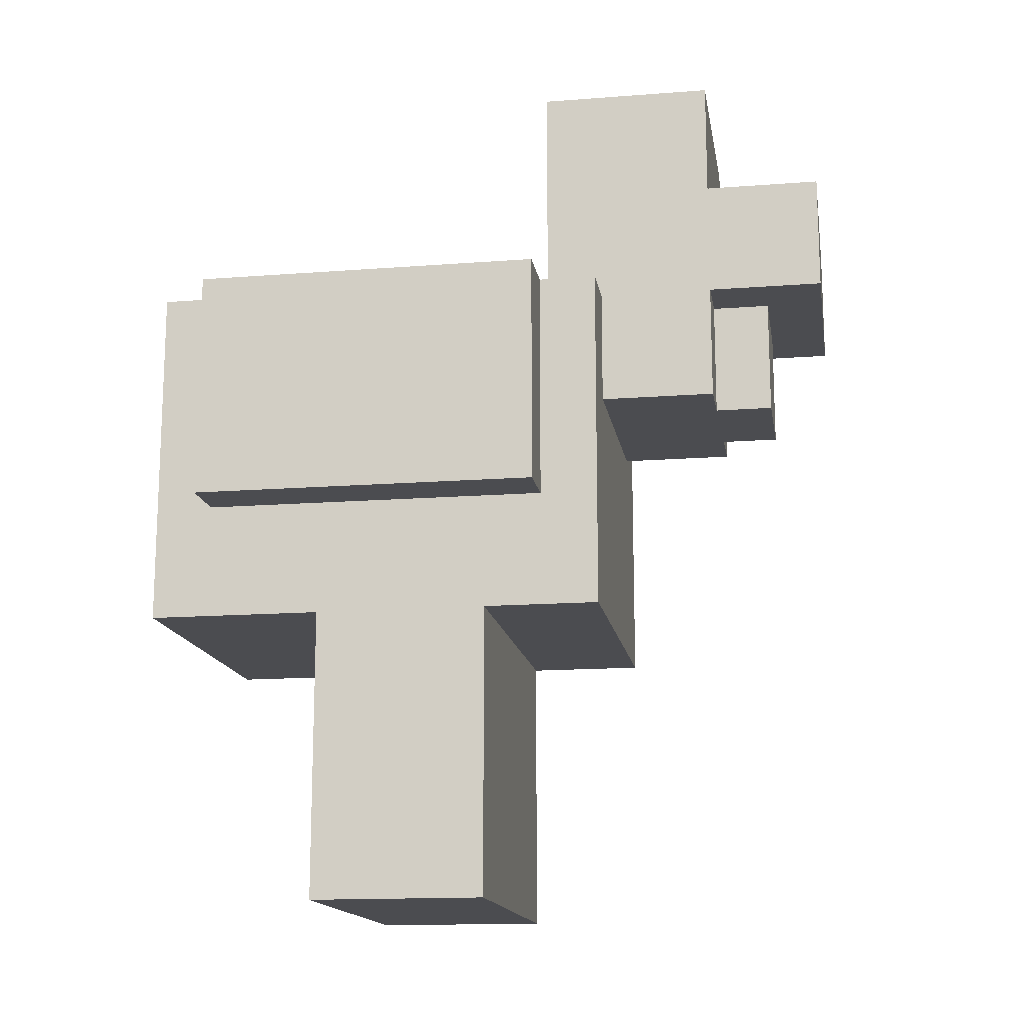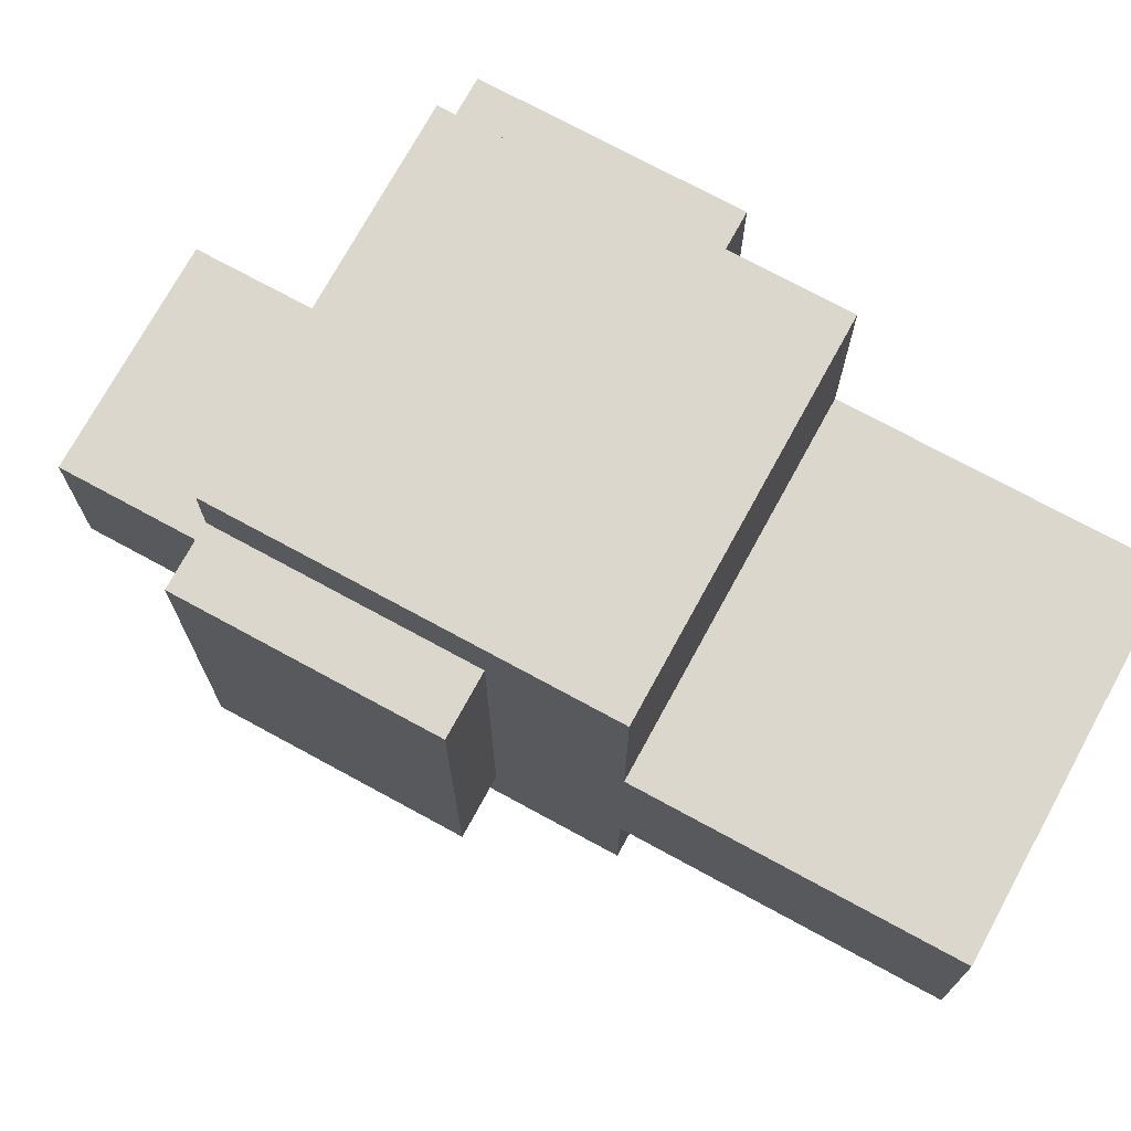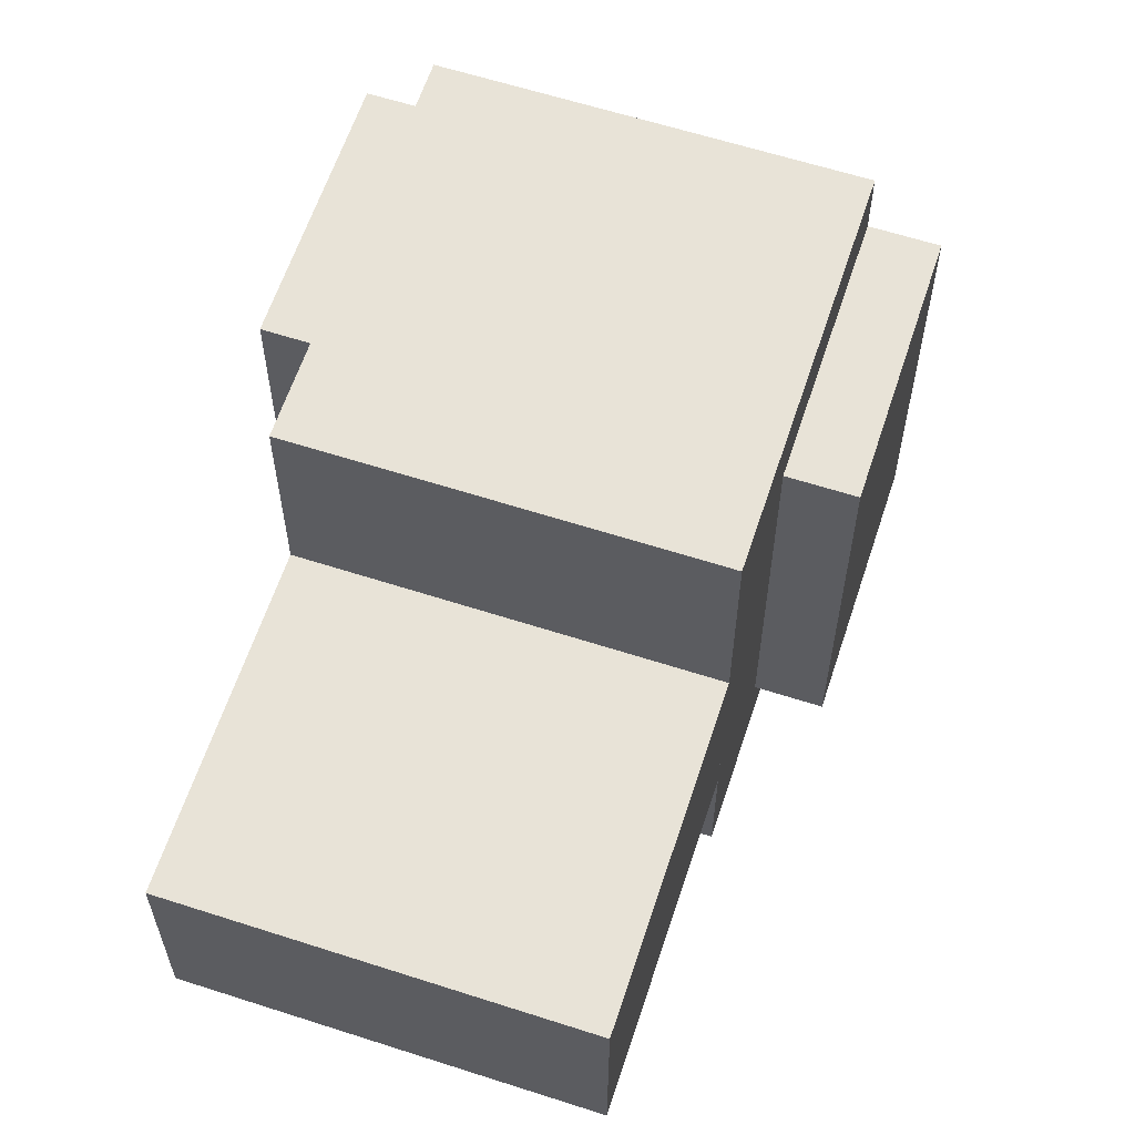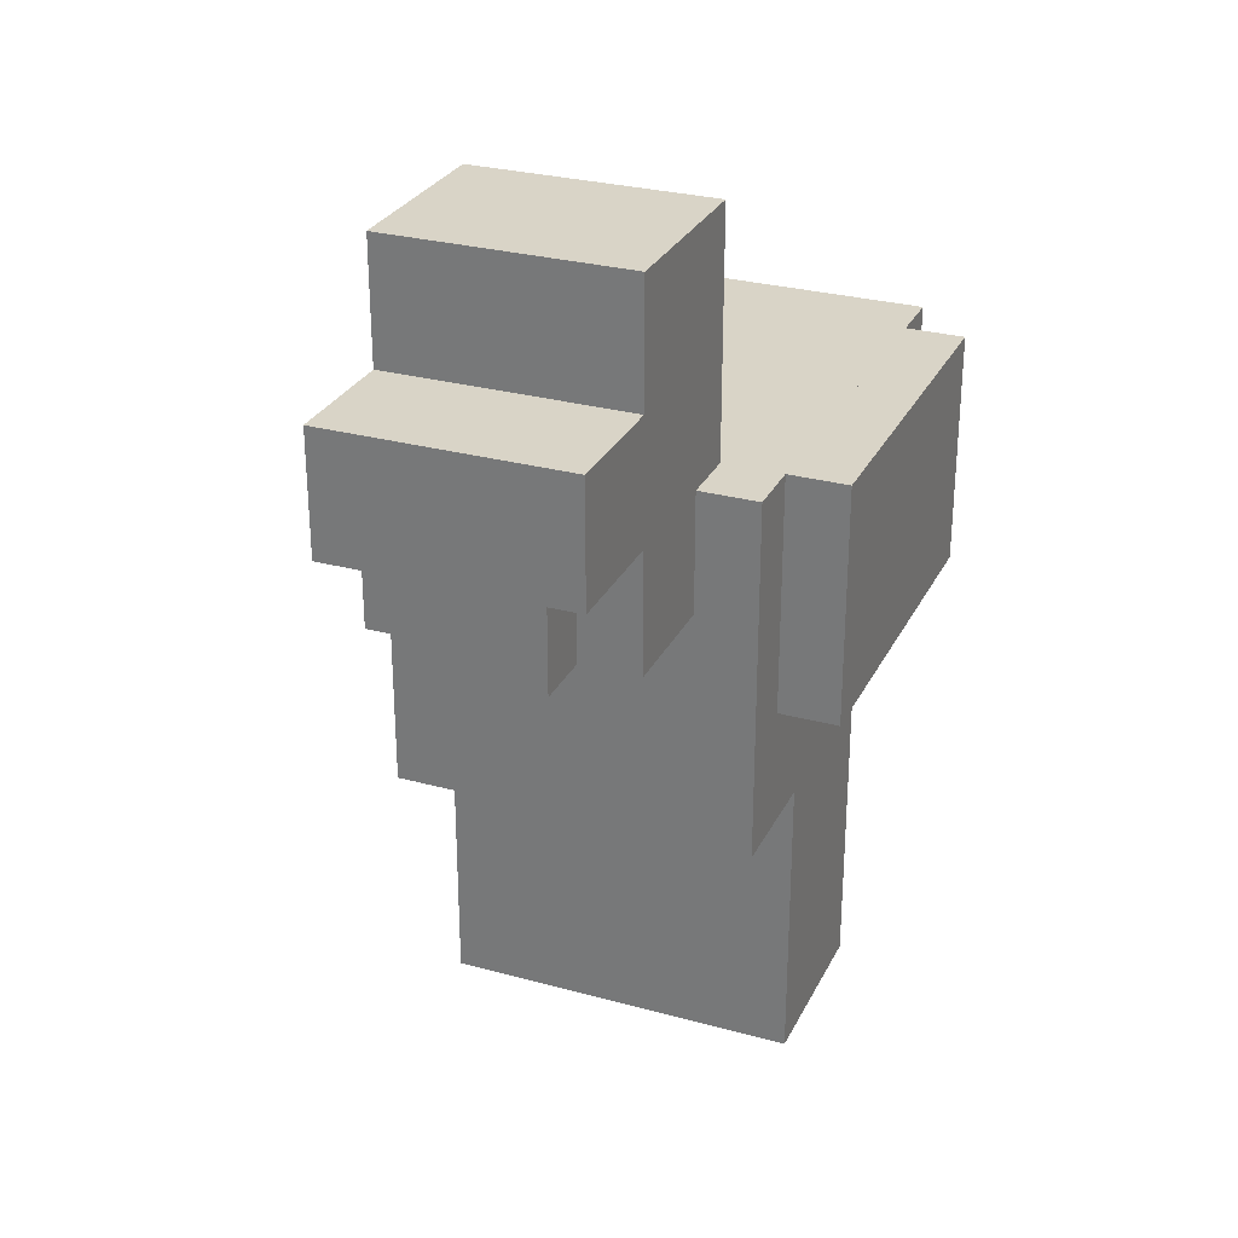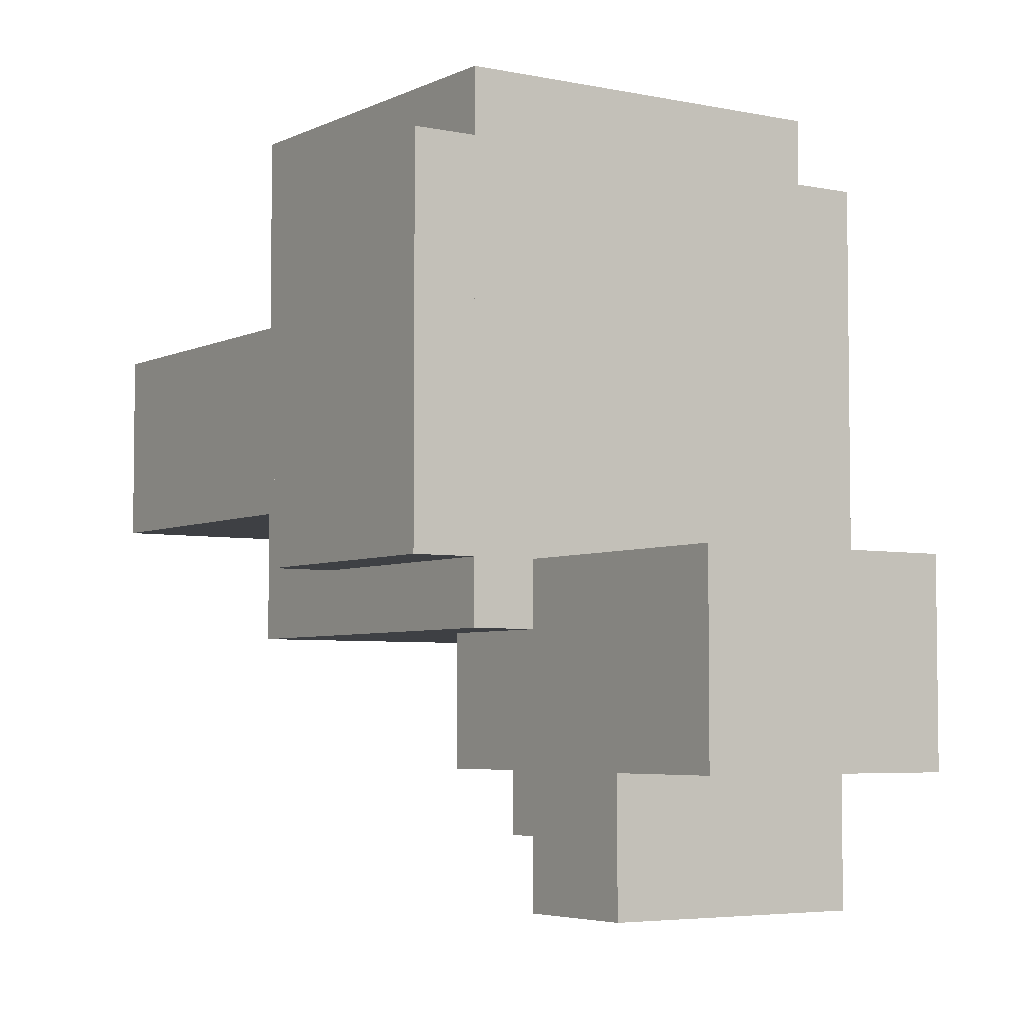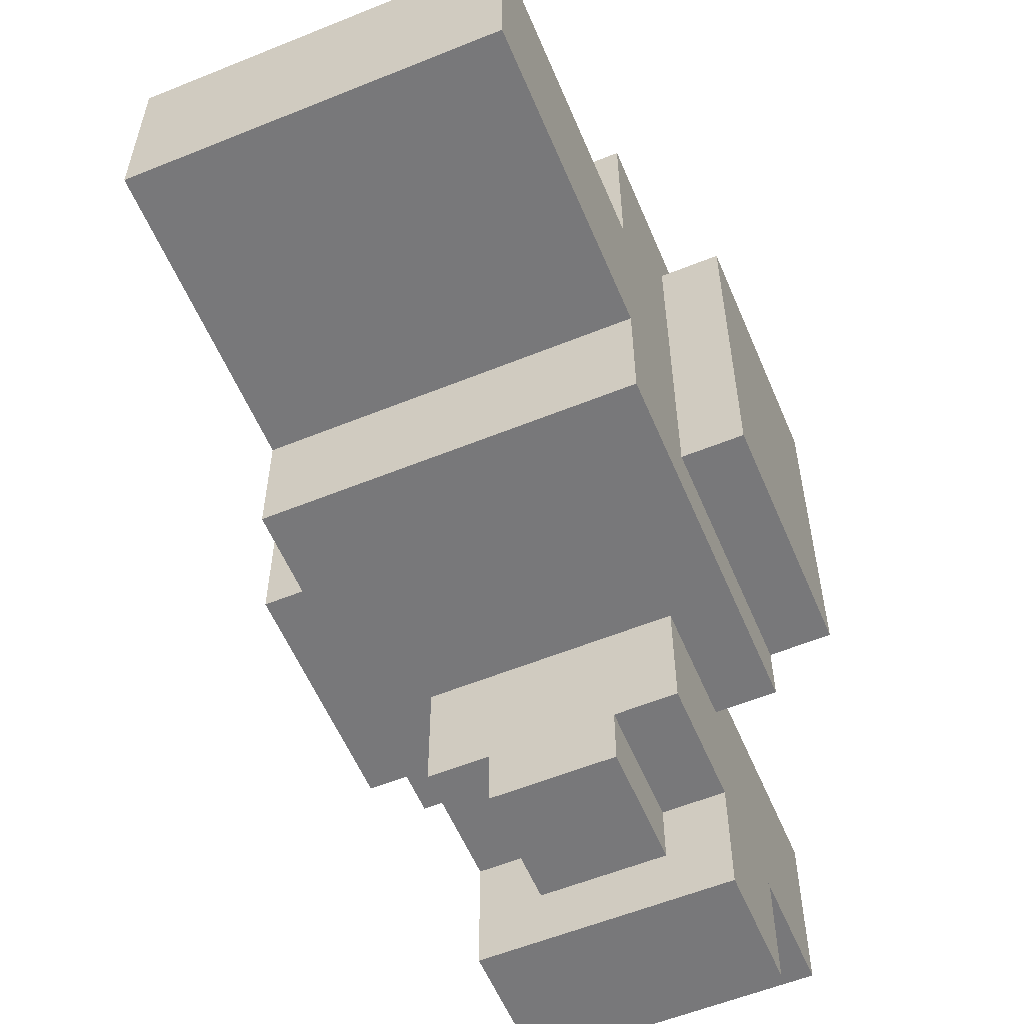
<metadata>
{"format":"obj","ext":"obj","renderer":"f3d","projection":"perspective","resolution":1024,"background":"white","views":[{"elev":-15.2,"azim":99.3,"up":"+Y"},{"elev":73.1,"azim":-61.4,"up":"+Z"},{"elev":61.5,"azim":18.2,"up":"+Z"},{"elev":28.6,"azim":-157.7,"up":"+Y"},{"elev":-4.7,"azim":146.0,"up":"+Z"},{"elev":-57.6,"azim":22.8,"up":"+Z"}]}
</metadata>
<code>
o body
v 0.1875 0.6875 -0.25
v 0.1875 0.3125 -0.25
v 0.1875 0.6875 0.25
v 0.1875 0.3125 0.25
v -0.1875 0.3125 -0.25
v -0.1875 0.6875 -0.25
v -0.1875 0.3125 0.25
v -0.1875 0.6875 0.25
f 4 7 5 2
f 3 4 2 1
f 8 3 1 6
f 7 8 6 5
f 6 1 2 5
f 7 4 3 8
o head
v 0.125 0.9375 -0.1875
v 0.125 0.9375 -0.375
v 0.125 0.5625 -0.1875
v 0.125 0.5625 -0.375
v -0.125 0.9375 -0.375
v -0.125 0.9375 -0.1875
v -0.125 0.5625 -0.375
v -0.125 0.5625 -0.1875
f 12 15 13 10
f 11 12 10 9
f 16 11 9 14
f 15 16 14 13
f 14 9 10 13
f 15 12 11 16
o comb
v 0.0625 0.6875 -0.3125
v 0.0625 0.6875 -0.4375
v 0.0625 0.5625 -0.3125
v 0.0625 0.5625 -0.4375
v -0.0625 0.6875 -0.4375
v -0.0625 0.6875 -0.3125
v -0.0625 0.5625 -0.4375
v -0.0625 0.5625 -0.3125
f 20 23 21 18
f 19 20 18 17
f 24 19 17 22
f 23 24 22 21
f 22 17 18 21
f 23 20 19 24
o beak
v 0.125 0.8125 -0.375
v 0.125 0.8125 -0.5
v 0.125 0.6875 -0.375
v 0.125 0.6875 -0.5
v -0.125 0.8125 -0.5
v -0.125 0.8125 -0.375
v -0.125 0.6875 -0.5
v -0.125 0.6875 -0.375
f 28 31 29 26
f 27 28 26 25
f 32 27 25 30
f 31 32 30 29
f 30 25 26 29
f 31 28 27 32
o leg0
v 0.1875 0.3125 0.0625
v 0.1875 0.3125 -0.125
v 0.1875 0 0.0625
v 0.1875 0 -0.125
v 0 0.3125 -0.125
v 0 0.3125 0.0625
v 0 0 -0.125
v 0 0 0.0625
f 36 39 37 34
f 35 36 34 33
f 40 35 33 38
f 39 40 38 37
f 38 33 34 37
f 39 36 35 40
o leg1
v 0 0.3125 0.0625
v 0 0.3125 -0.125
v 0 0 0.0625
v 0 0 -0.125
v -0.1875 0.3125 -0.125
v -0.1875 0.3125 0.0625
v -0.1875 0 -0.125
v -0.1875 0 0.0625
f 44 47 45 42
f 43 44 42 41
f 48 43 41 46
f 47 48 46 45
f 46 41 42 45
f 47 44 43 48
o wing0
v 0.25 0.6875 0.1875
v 0.25 0.6875 -0.1875
v 0.25 0.4375 0.1875
v 0.25 0.4375 -0.1875
v 0.1875 0.6875 -0.1875
v 0.1875 0.6875 0.1875
v 0.1875 0.4375 -0.1875
v 0.1875 0.4375 0.1875
f 52 55 53 50
f 51 52 50 49
f 56 51 49 54
f 55 56 54 53
f 54 49 50 53
f 55 52 51 56
o wing1
v -0.1875 0.6875 0.1875
v -0.1875 0.6875 -0.1875
v -0.1875 0.4375 0.1875
v -0.1875 0.4375 -0.1875
v -0.25 0.6875 -0.1875
v -0.25 0.6875 0.1875
v -0.25 0.4375 -0.1875
v -0.25 0.4375 0.1875
f 60 63 61 58
f 59 60 58 57
f 64 59 57 62
f 63 64 62 61
f 62 57 58 61
f 63 60 59 64

</code>
